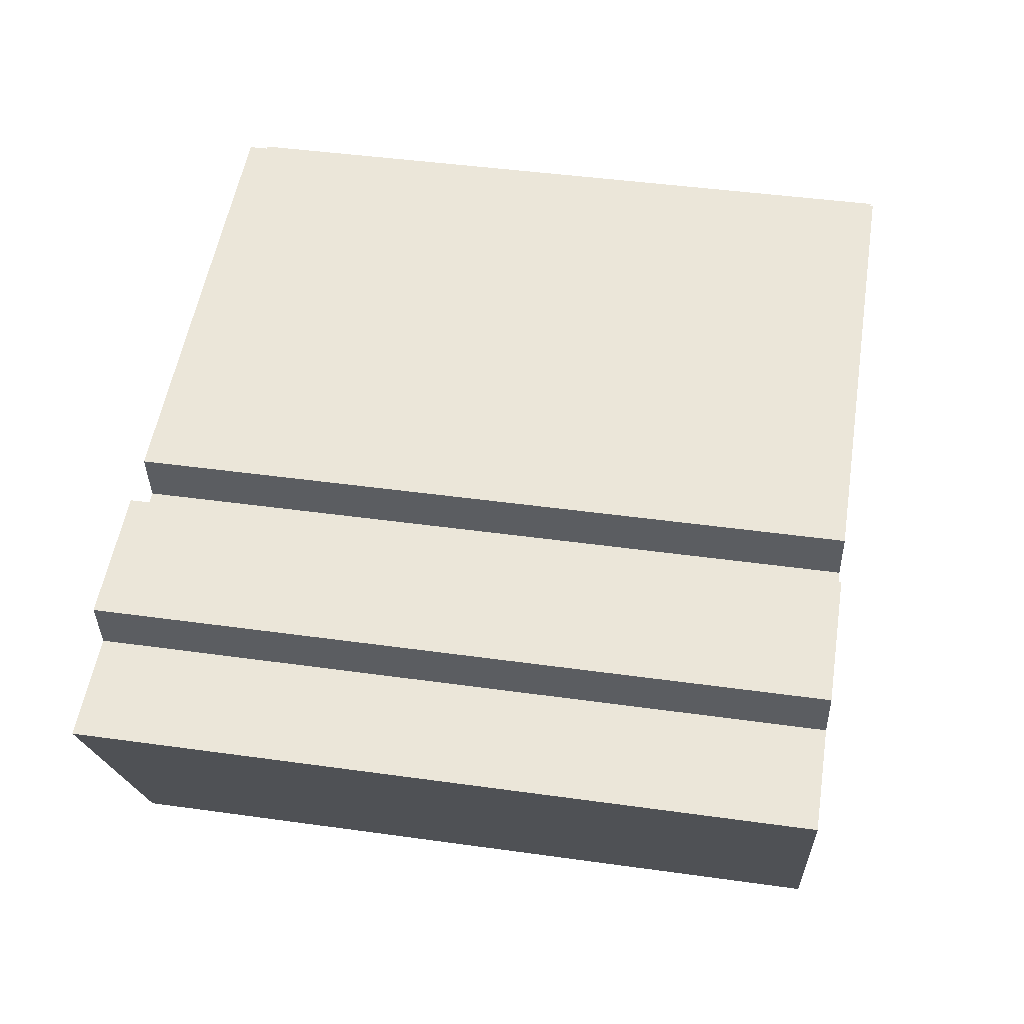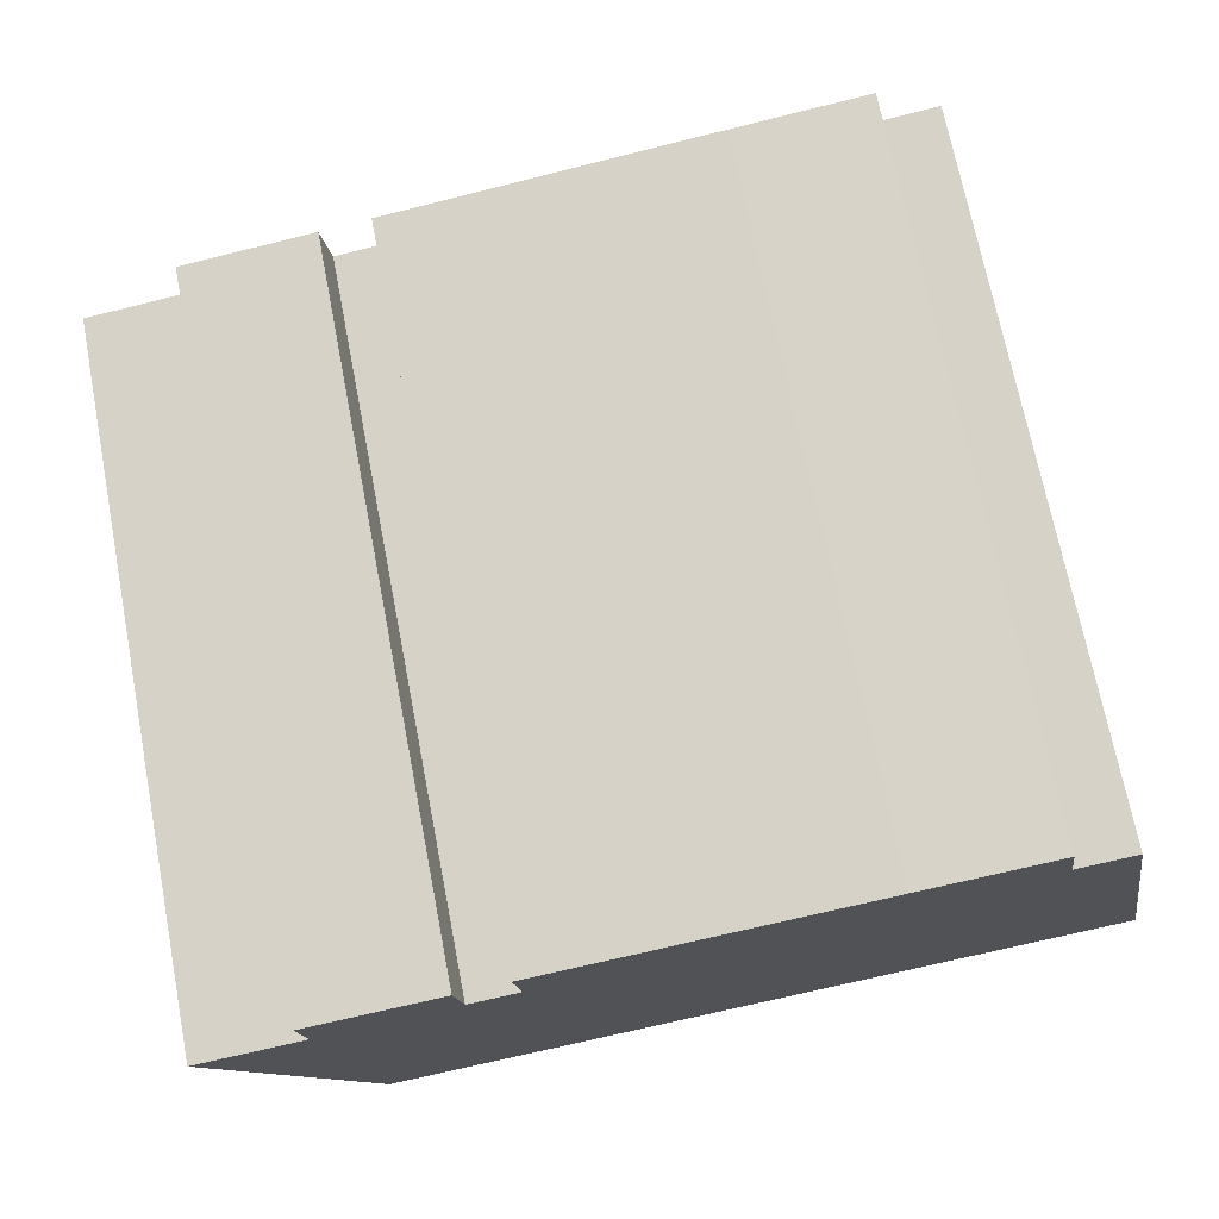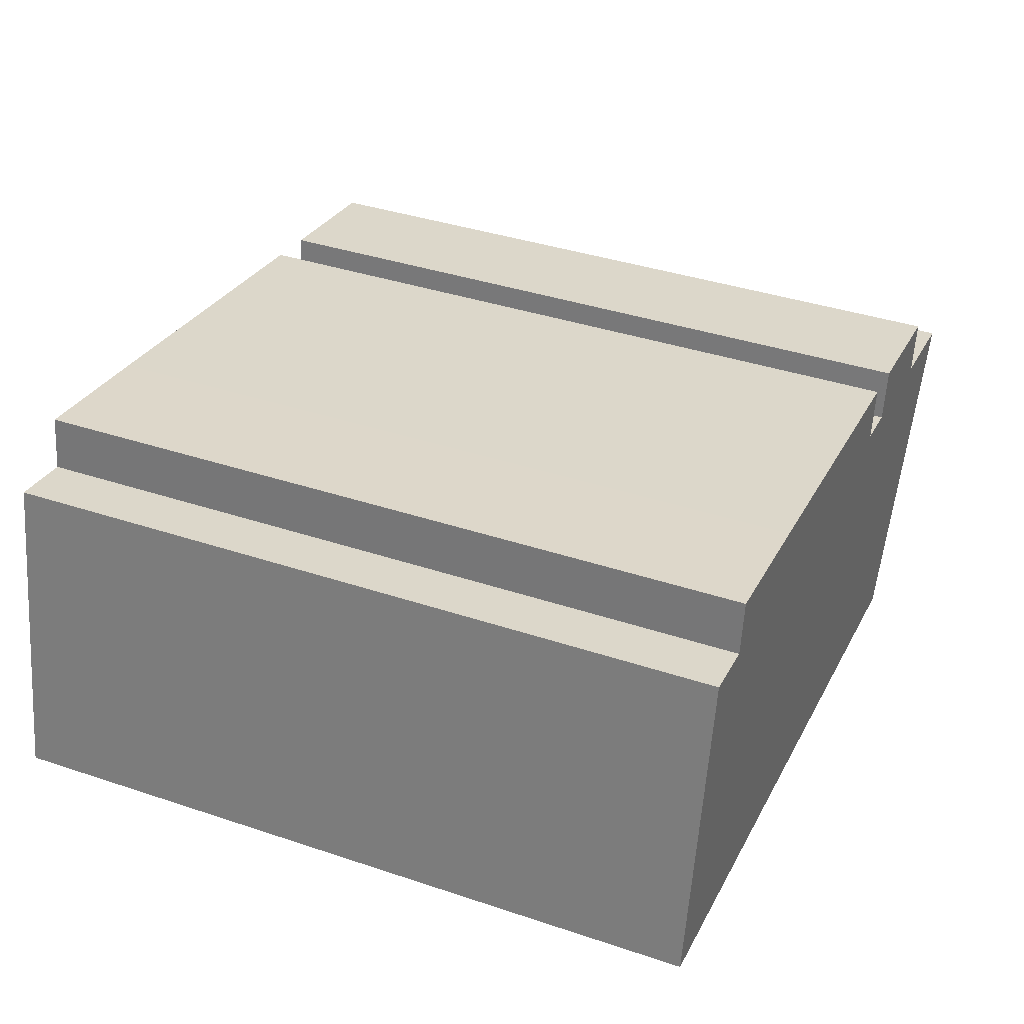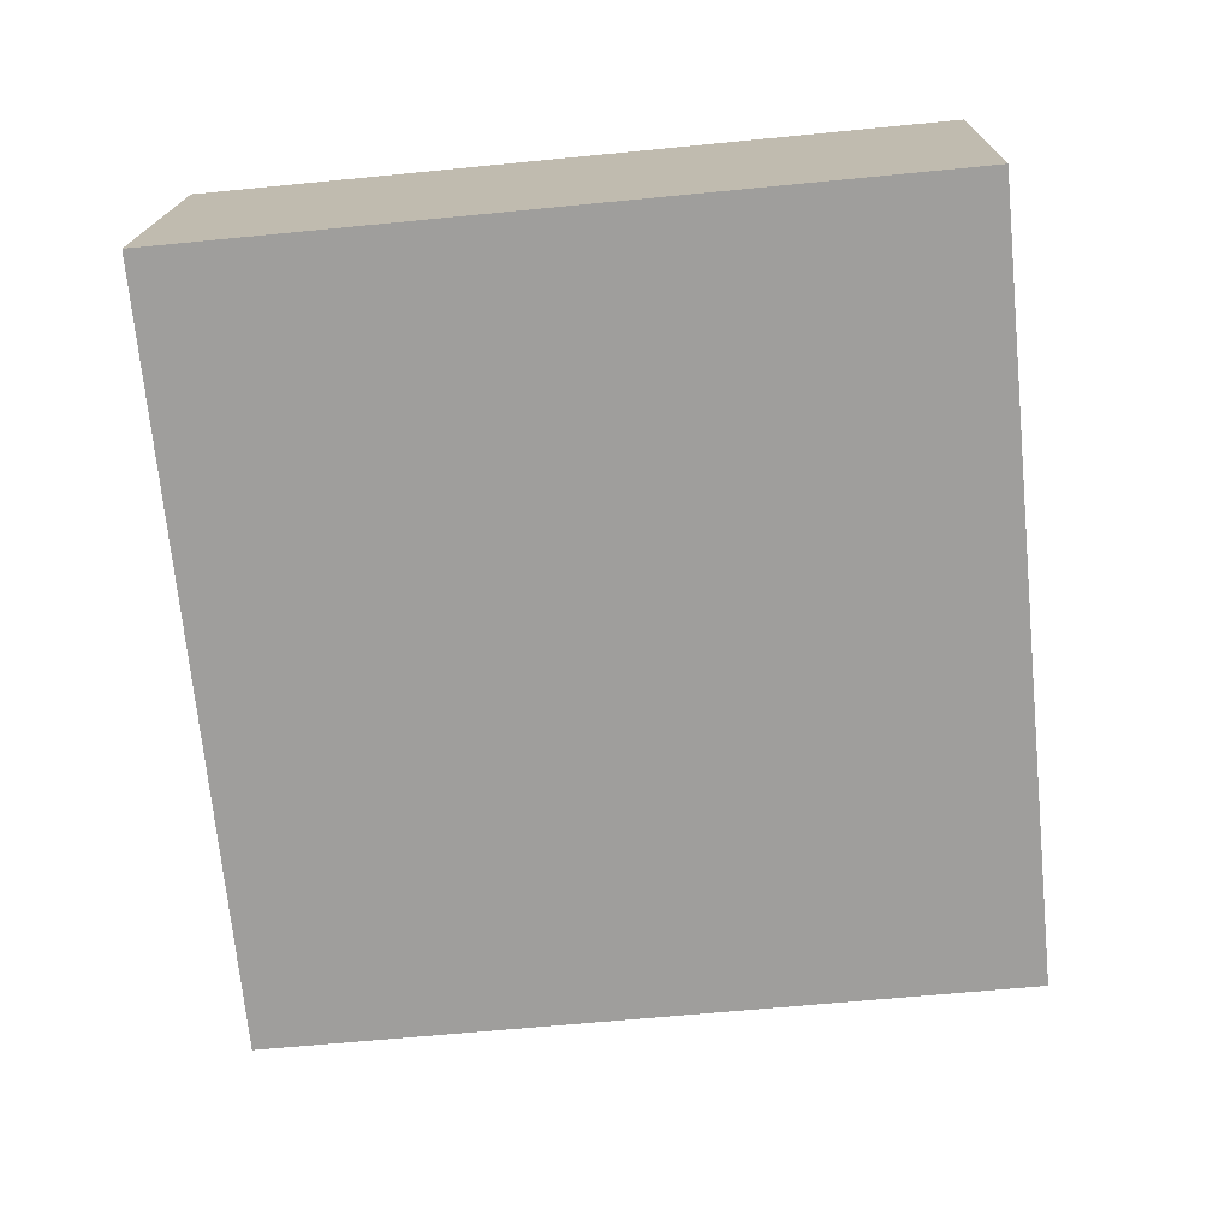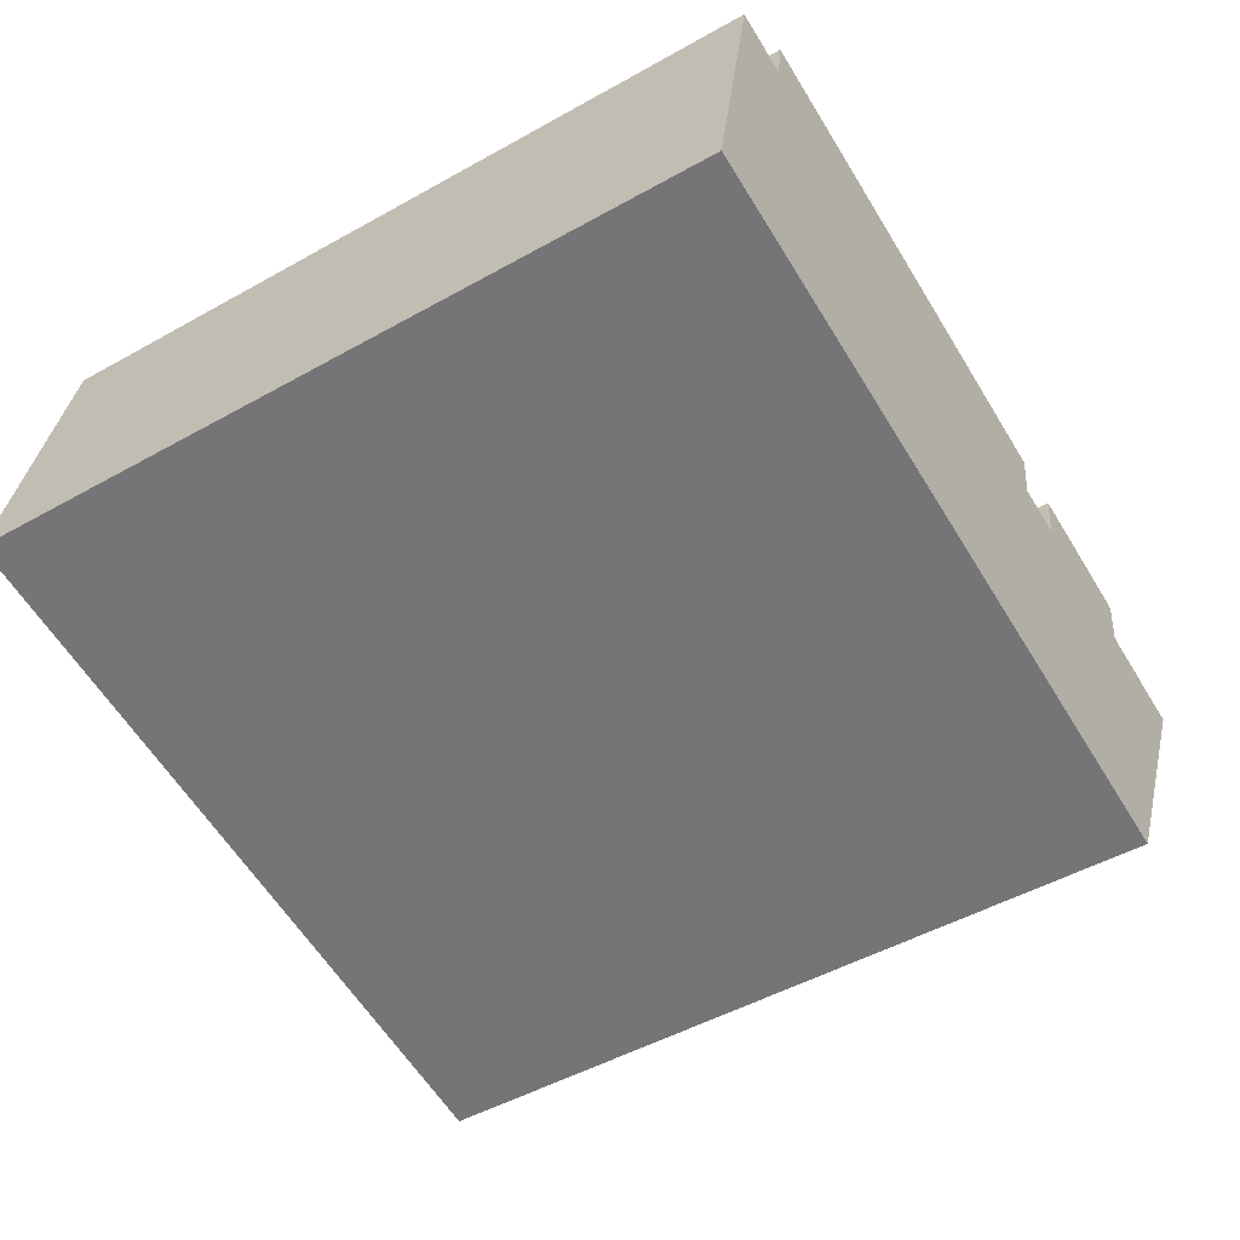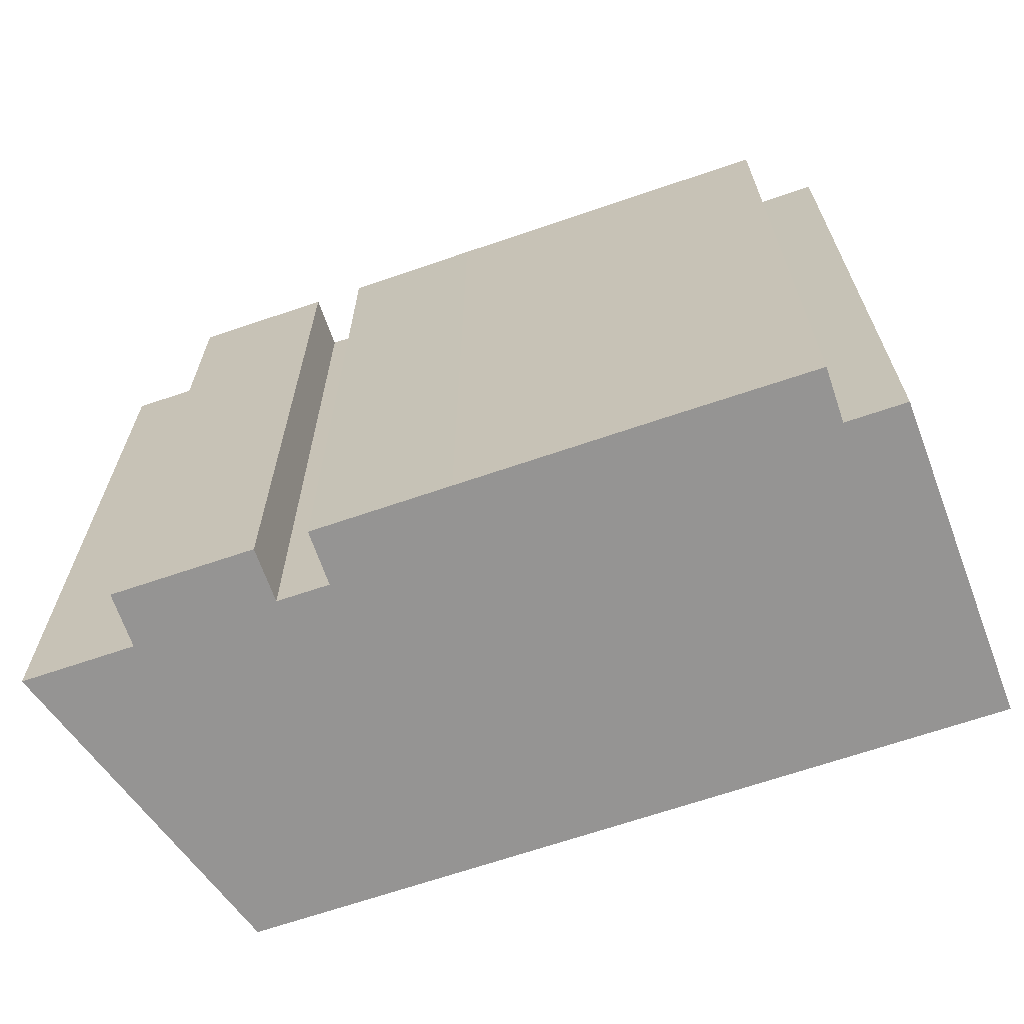
<metadata>
{"format":"obj","ext":"obj","renderer":"f3d","projection":"perspective","resolution":1024,"background":"white","views":[{"elev":44.2,"azim":-80.7,"up":"+Z"},{"elev":71.0,"azim":-11.0,"up":"+Z"},{"elev":38.1,"azim":113.0,"up":"+Z"},{"elev":-62.4,"azim":95.7,"up":"+Z"},{"elev":-49.7,"azim":121.7,"up":"+Z"},{"elev":-67.1,"azim":10.3,"up":"+Y"}]}
</metadata>
<code>
v  7.862 -1.845e-16 3.012
v  3.337 -1.426e-16 2.329
v  3.607 -3.365e-17 0.5496
v  5.03 6.109e-16 -9.977
v  0 0 0
v  19.2 4.783e-16 -7.812
v  8.142 -7.586e-17 1.239
v  9.816 -9.116e-17 1.489
v  9.547 -2.003e-16 3.272
v  13.99 -2.42e-16 3.953
v  17.32 -2.731e-16 4.46
v  20.63 -3.04e-16 4.965
v  29.29 3.839e-16 -6.269
v  25.43 -2.364e-16 3.861
v  27.39 -2.547e-16 4.16
v  25.17 -3.451e-16 5.637
v  0.0005126 24.02 -0.0007614
v  3.608 24.02 0.5488
v  3.337 24.02 2.329
v  7.862 24.02 3.012
v  8.143 24.02 1.238
v  9.816 24.02 1.488
v  9.547 24.02 3.271
v  13.99 24.02 3.952
v  17.32 24.02 4.46
v  20.63 24.02 4.965
v  25.17 24.02 5.636
v  25.43 24.02 3.86
v  27.39 24.02 4.159
v  29.29 24.02 -6.27
v  19.2 24.02 -7.813
v  5.03 24.02 -9.978
g defaultobject
f 1 2 3
f 4 3 5
f 3 4 6
f 3 6 7
f 3 7 1
f 7 6 8
f 8 6 9
f 9 6 10
f 10 6 11
f 11 6 12
f 12 6 13
f 12 13 14
f 14 13 15
f 16 12 14
f 17 3 18
f 3 17 5
f 19 3 2
f 3 19 18
f 19 1 20
f 1 19 2
f 20 7 21
f 7 20 1
f 21 8 22
f 8 21 7
f 23 8 9
f 8 23 22
f 23 10 24
f 10 23 9
f 24 11 25
f 11 24 10
f 25 12 26
f 12 25 11
f 26 16 27
f 16 26 12
f 27 14 28
f 14 27 16
f 28 15 29
f 15 28 14
f 29 13 30
f 13 29 15
f 31 13 6
f 13 31 30
f 32 6 4
f 6 32 31
f 17 4 5
f 4 17 32
f 20 21 19
f 18 32 17
f 32 18 31
f 31 18 19
f 31 19 21
f 31 21 22
f 31 22 23
f 31 23 24
f 31 24 30
f 30 24 25
f 30 25 26
f 30 26 28
f 28 26 27
f 29 30 28

</code>
